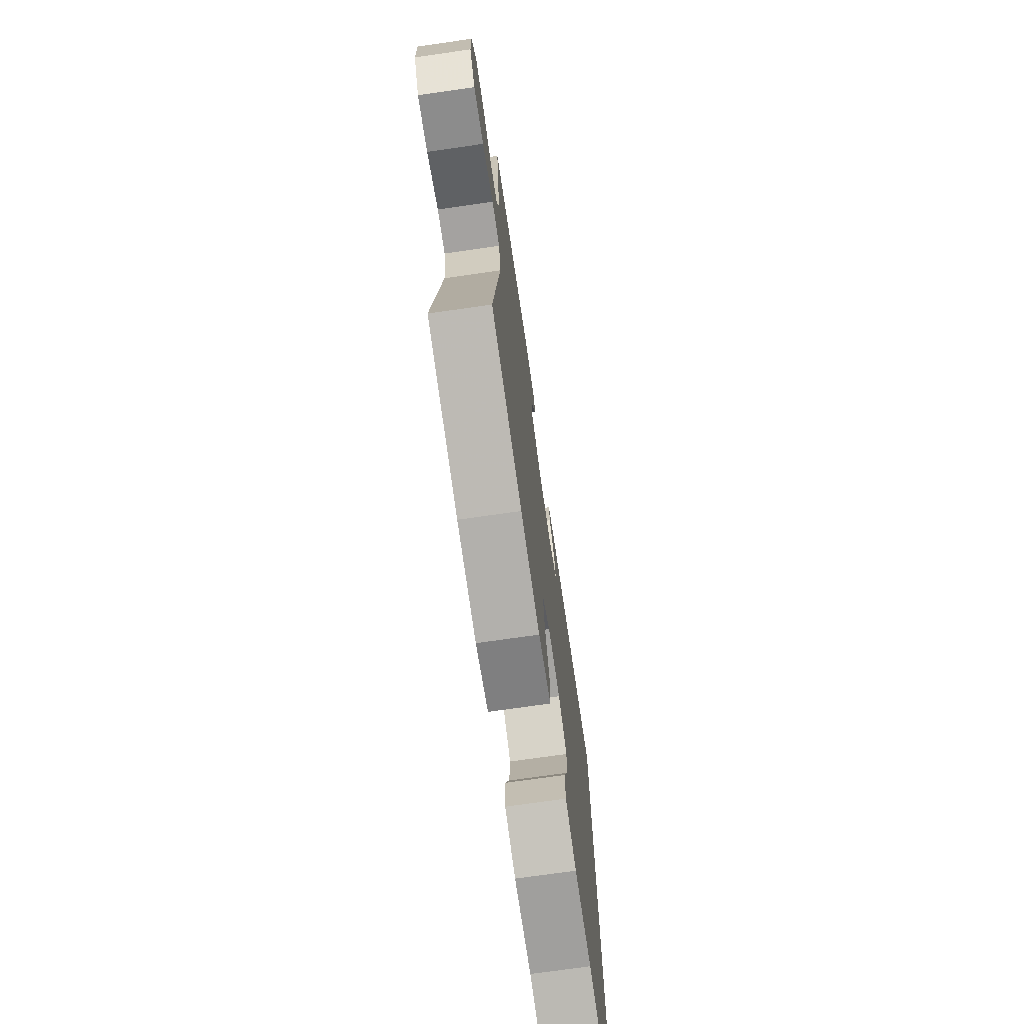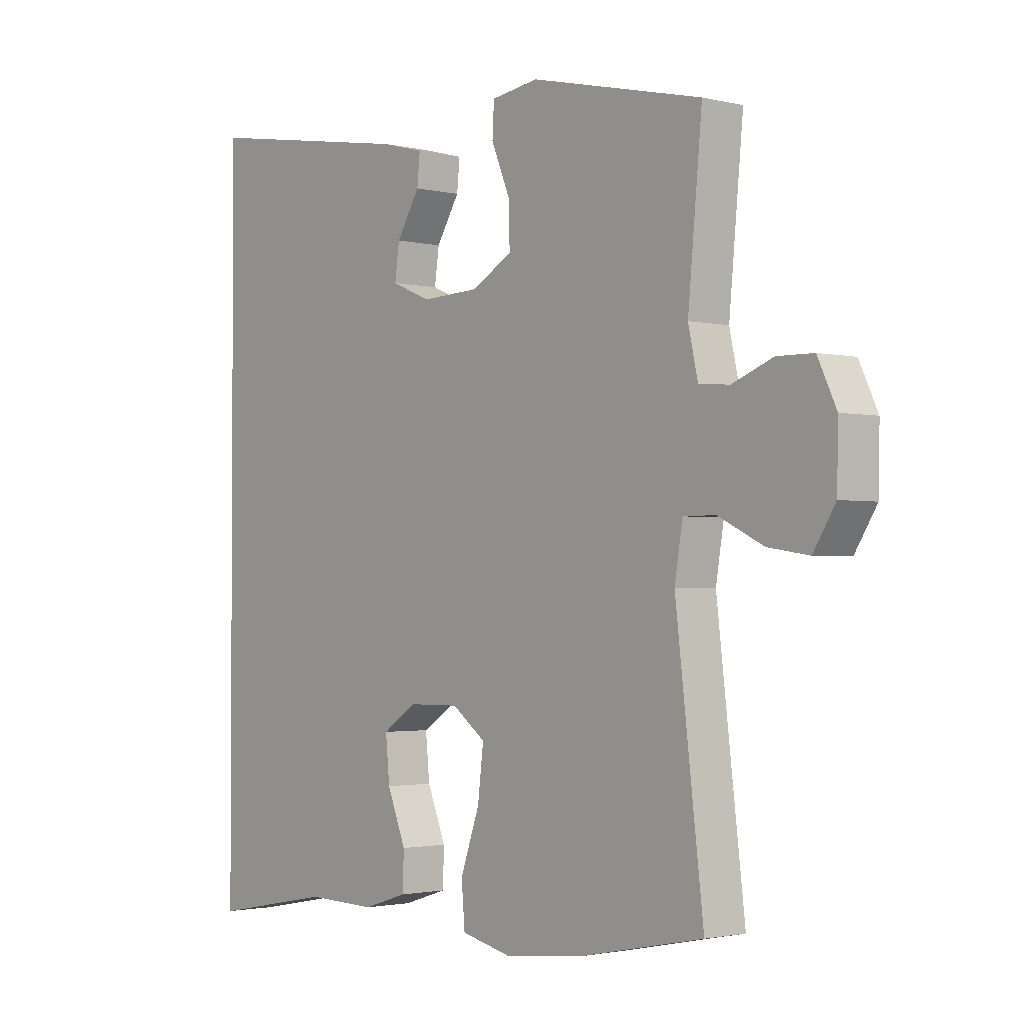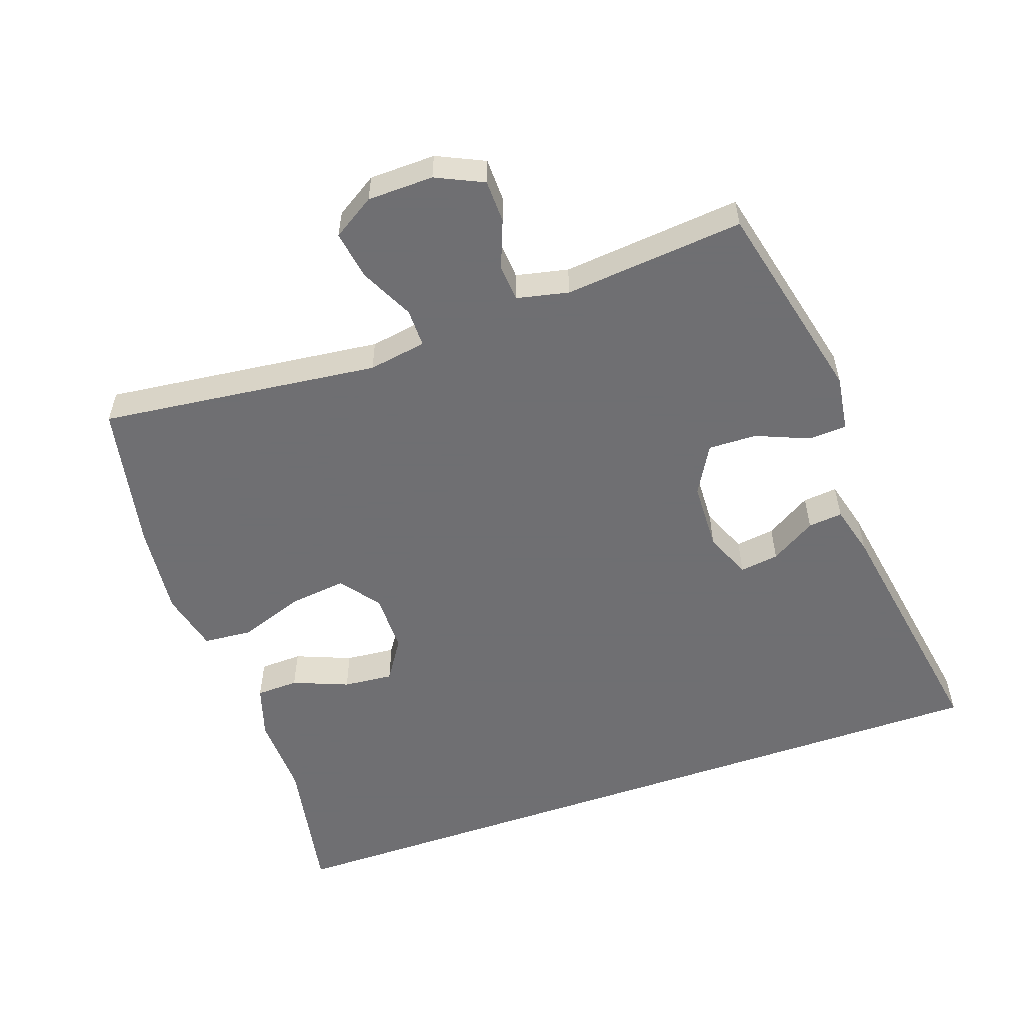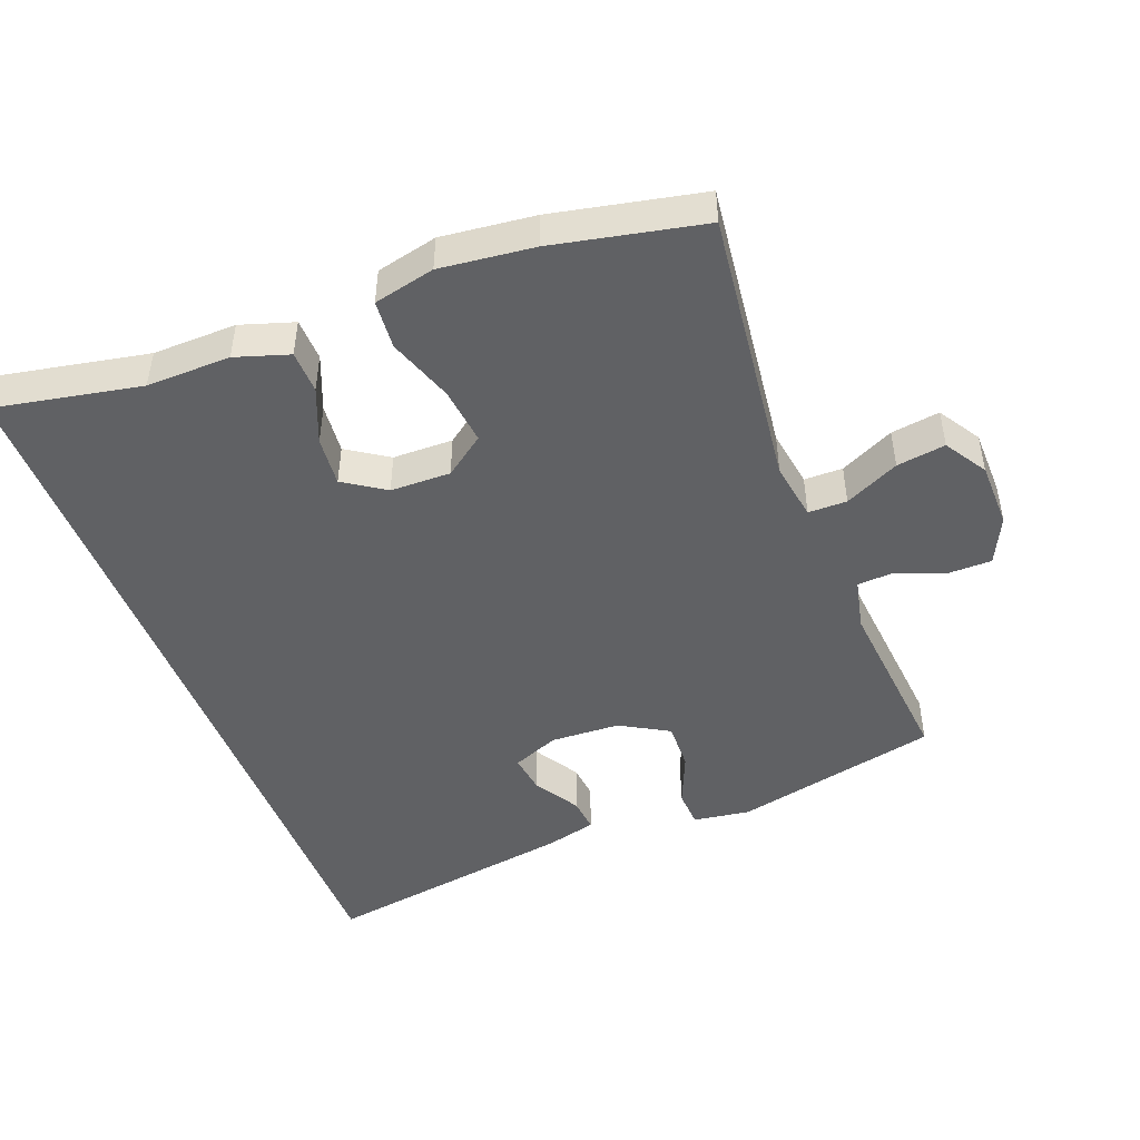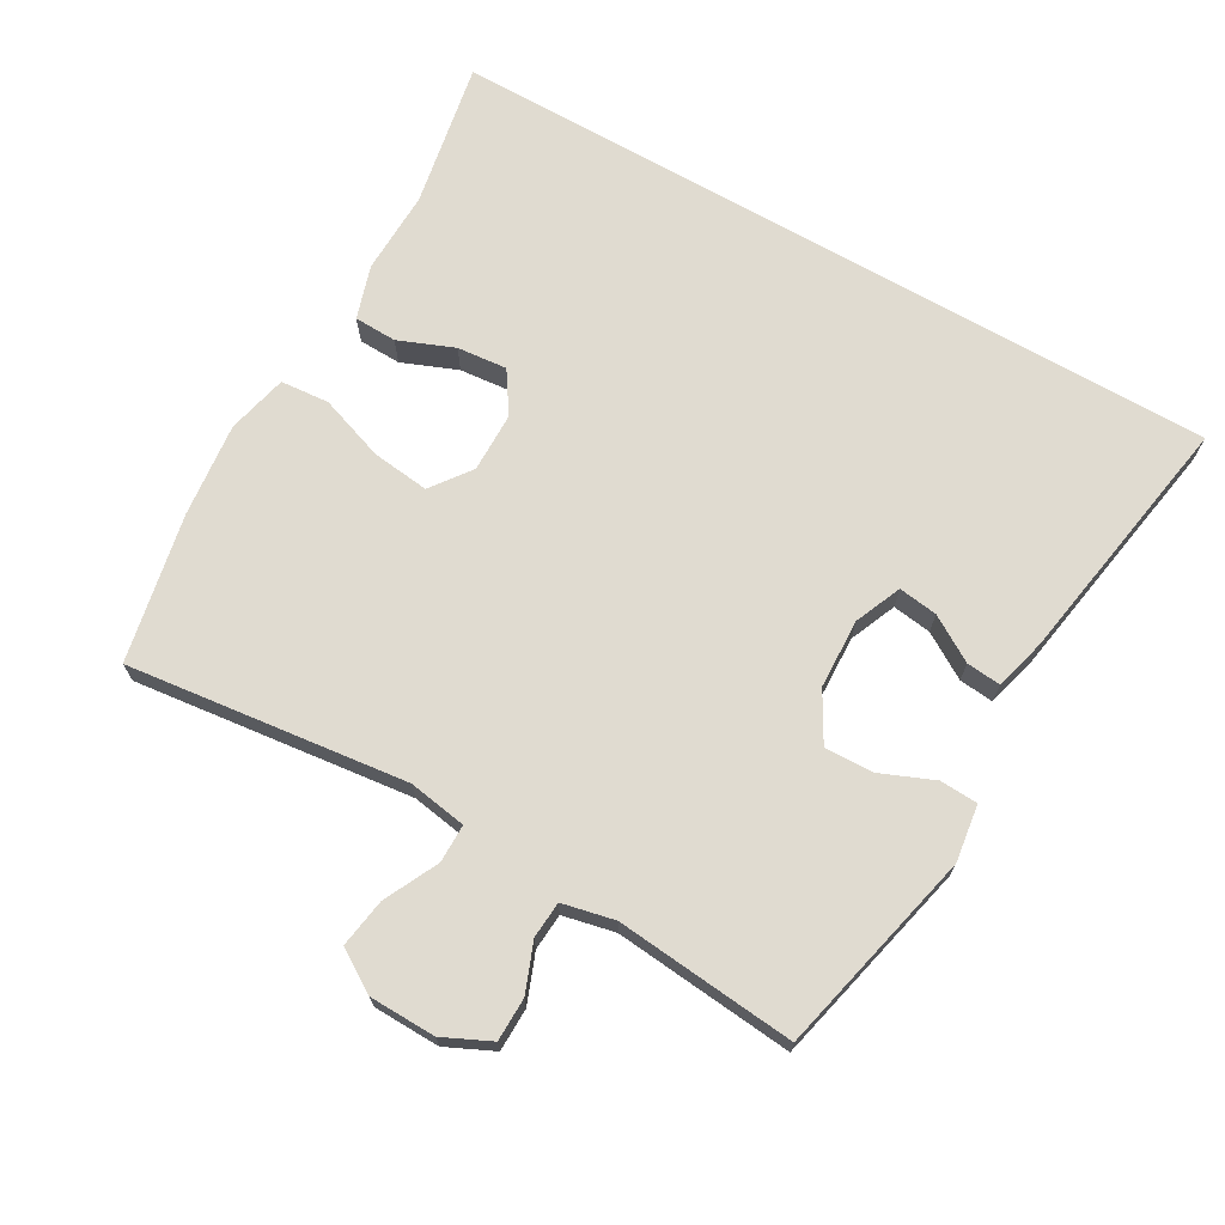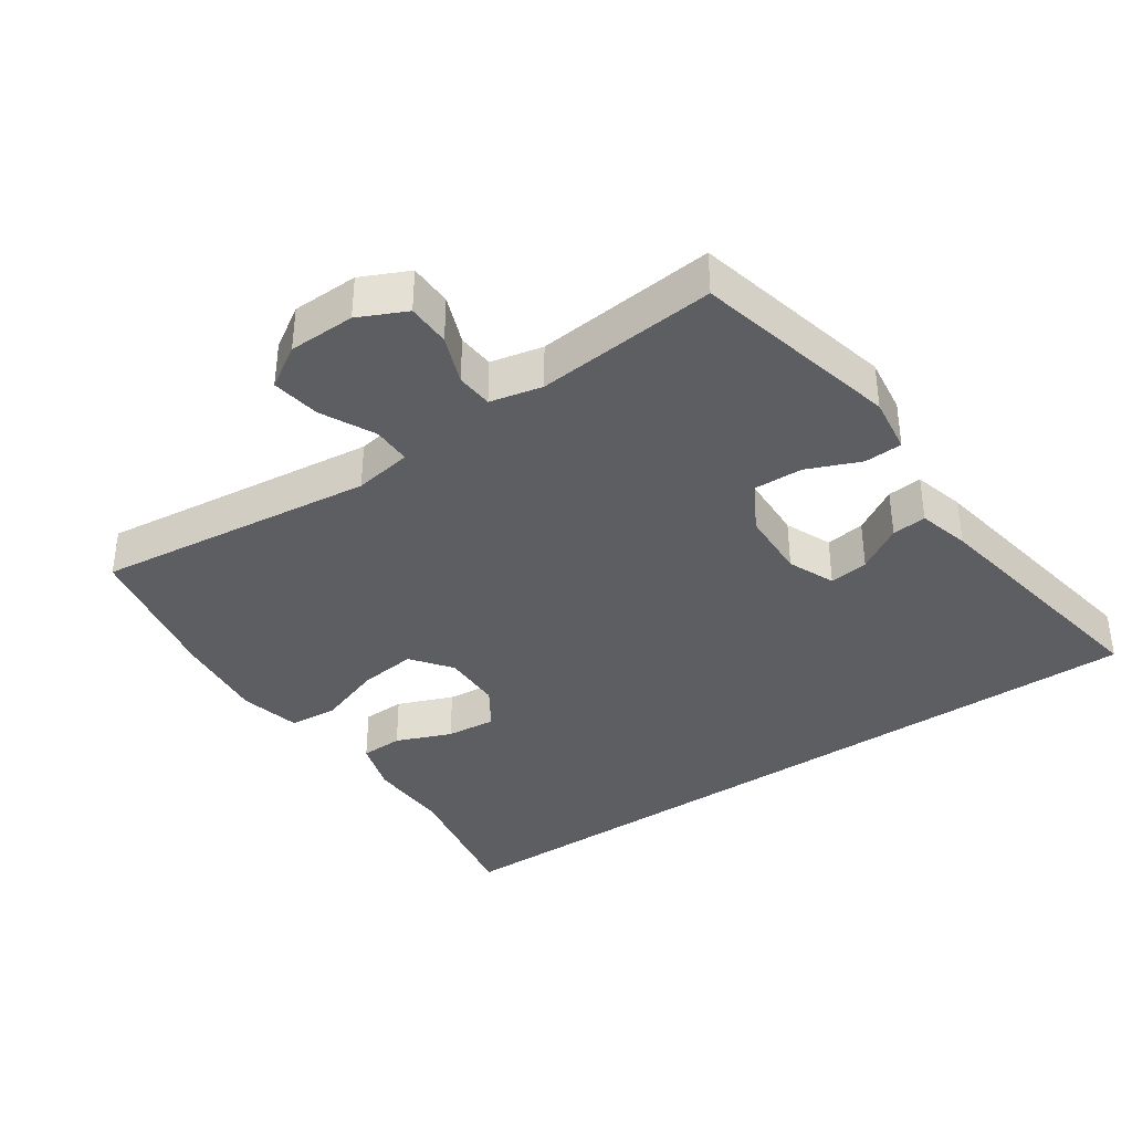
<metadata>
{"format":"obj","ext":"obj","renderer":"f3d","projection":"perspective","resolution":1024,"background":"white","views":[{"elev":-72.7,"azim":-81.8,"up":"+Z"},{"elev":-2.0,"azim":-130.3,"up":"+Z"},{"elev":-54.7,"azim":-70.6,"up":"+Y"},{"elev":-47.0,"azim":-159.2,"up":"+Y"},{"elev":69.9,"azim":-60.2,"up":"+Y"},{"elev":-37.3,"azim":-55.5,"up":"+Y"}]}
</metadata>
<code>
v -0.5 0.07 0.5
v -0.196 0.07 0.571
v -0.112 0.07 0.559
v -0.109 0.07 0.503
v -0.142 0.07 0.424
v -0.144 0.07 0.352
v -0.072 0.07 0.311
v 0.031 0.07 0.307
v 0.1 0.07 0.336
v 0.092 0.07 0.394
v 0.051 0.07 0.461
v 0.046 0.07 0.512
v 0.122 0.07 0.532
v 0.5 0.07 0.595
v 0.5 0.07 -0.564
v 0.284 0.07 -0.523
v 0.16 0.07 -0.526
v 0.081 0.07 -0.501
v 0.079 0.07 -0.438
v 0.112 0.07 -0.356
v 0.119 0.07 -0.282
v 0.058 0.07 -0.242
v -0.031 0.07 -0.241
v -0.09 0.07 -0.285
v -0.08 0.07 -0.37
v -0.046 0.07 -0.467
v -0.052 0.07 -0.539
v -0.142 0.07 -0.56
v -0.28 0.07 -0.545
v -0.5 0.07 -0.5
v -0.451 0.07 -0.086
v -0.465 0.07 0
v -0.522 0.07 0
v -0.602 0.07 -0.039
v -0.674 0.07 -0.05
v -0.713 0.07 0.012
v -0.715 0.07 0.11
v -0.682 0.07 0.18
v -0.618 0.07 0.181
v -0.546 0.07 0.153
v -0.492 0.07 0.157
v -0.475 0.07 0.234
v -0.5 0 0.5
v -0.196 0 0.571
v -0.112 0 0.559
v -0.109 0 0.503
v -0.142 0 0.424
v -0.144 0 0.352
v -0.072 0 0.311
v 0.031 0 0.307
v 0.1 0 0.336
v 0.092 0 0.394
v 0.051 0 0.461
v 0.046 0 0.512
v 0.122 0 0.532
v 0.5 0 0.595
v 0.5 0 -0.564
v 0.284 0 -0.523
v 0.16 0 -0.526
v 0.081 0 -0.501
v 0.079 0 -0.438
v 0.112 0 -0.356
v 0.119 0 -0.282
v 0.058 0 -0.242
v -0.031 0 -0.241
v -0.09 0 -0.285
v -0.08 0 -0.37
v -0.046 0 -0.467
v -0.052 0 -0.539
v -0.142 0 -0.56
v -0.28 0 -0.545
v -0.5 0 -0.5
v -0.451 0 -0.086
v -0.465 0 0
v -0.522 0 0
v -0.602 0 -0.039
v -0.674 0 -0.05
v -0.713 0 0.012
v -0.715 0 0.11
v -0.682 0 0.18
v -0.618 0 0.181
v -0.546 0 0.153
v -0.492 0 0.157
v -0.475 0 0.234
f 38 39 40
f 37 38 40
f 36 37 40
f 35 36 40
f 34 35 40
f 33 34 40
f 32 33 40 41
f 29 30 31
f 28 29 31
f 27 28 31
f 26 27 31
f 25 26 31
f 24 25 31 32
f 32 41 42
f 24 32 42
f 23 24 42
f 18 19 20
f 17 18 20
f 16 17 20
f 16 20 21
f 15 16 21
f 14 15 21
f 12 13 14
f 11 12 14
f 10 11 14
f 9 10 14
f 9 14 21 22
f 3 4 5
f 2 3 5
f 1 2 5
f 42 1 5
f 42 5 6
f 23 42 6 7
f 8 9 22 23
f 7 8 23
f 82 81 80
f 82 80 79
f 82 79 78
f 82 78 77
f 82 77 76
f 82 76 75
f 83 82 75 74
f 73 72 71
f 73 71 70
f 73 70 69
f 73 69 68
f 73 68 67
f 74 73 67 66
f 84 83 74
f 84 74 66
f 84 66 65
f 62 61 60
f 62 60 59
f 62 59 58
f 63 62 58
f 63 58 57
f 63 57 56
f 56 55 54
f 56 54 53
f 56 53 52
f 56 52 51
f 64 63 56 51
f 47 46 45
f 47 45 44
f 47 44 43
f 47 43 84
f 48 47 84
f 49 48 84 65
f 65 64 51 50
f 65 50 49
f 1 43 44 2
f 2 44 45 3
f 3 45 46 4
f 4 46 47 5
f 5 47 48 6
f 6 48 49 7
f 7 49 50 8
f 8 50 51 9
f 9 51 52 10
f 10 52 53 11
f 11 53 54 12
f 12 54 55 13
f 13 55 56 14
f 14 56 57 15
f 15 57 58 16
f 16 58 59 17
f 17 59 60 18
f 18 60 61 19
f 19 61 62 20
f 20 62 63 21
f 21 63 64 22
f 22 64 65 23
f 23 65 66 24
f 24 66 67 25
f 25 67 68 26
f 26 68 69 27
f 27 69 70 28
f 28 70 71 29
f 29 71 72 30
f 30 72 73 31
f 31 73 74 32
f 32 74 75 33
f 33 75 76 34
f 34 76 77 35
f 35 77 78 36
f 36 78 79 37
f 37 79 80 38
f 38 80 81 39
f 39 81 82 40
f 40 82 83 41
f 41 83 84 42
f 42 84 43 1

</code>
